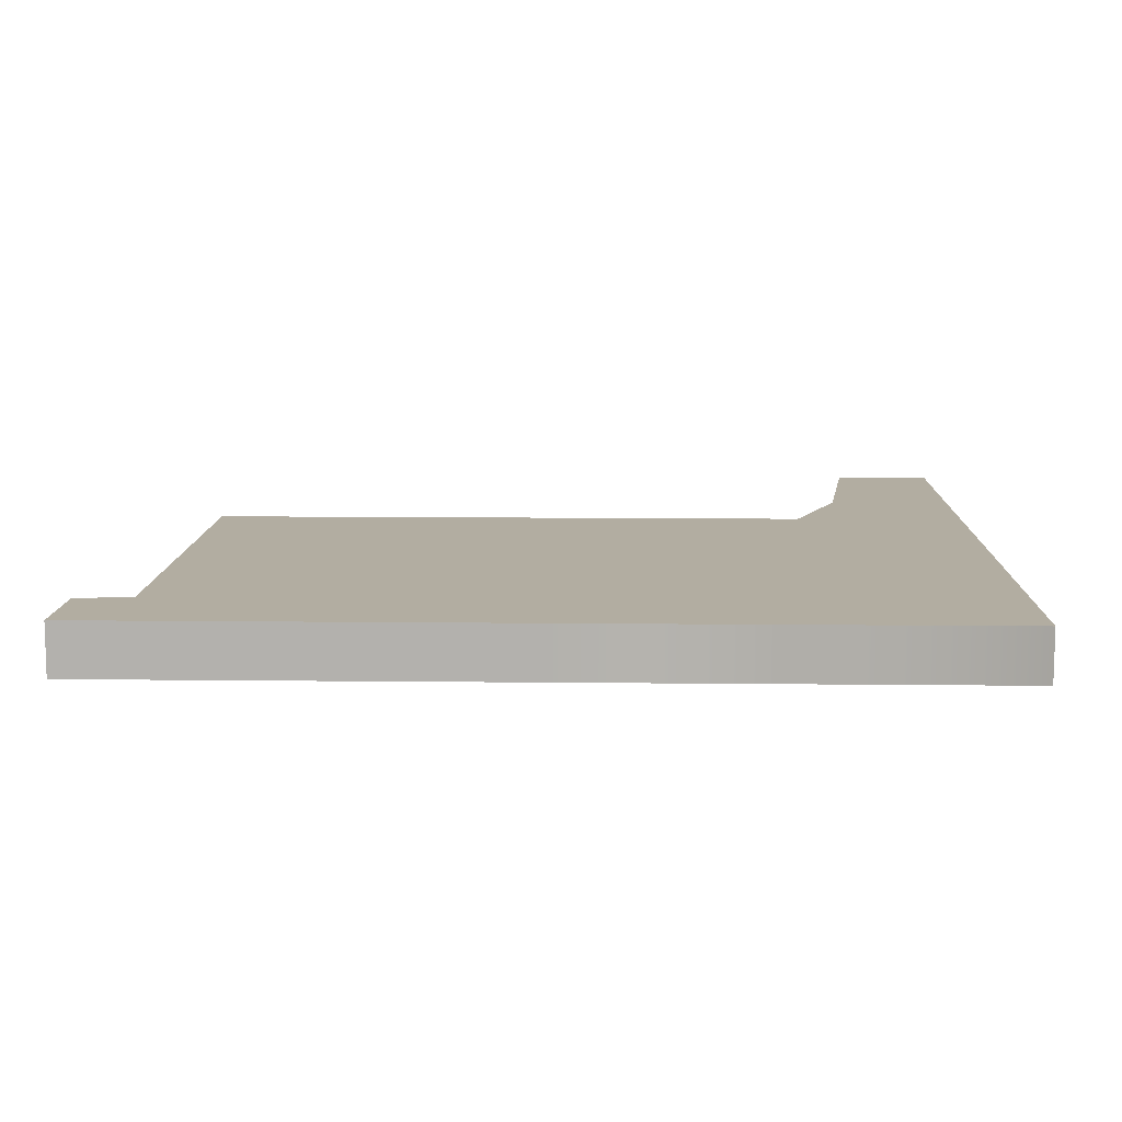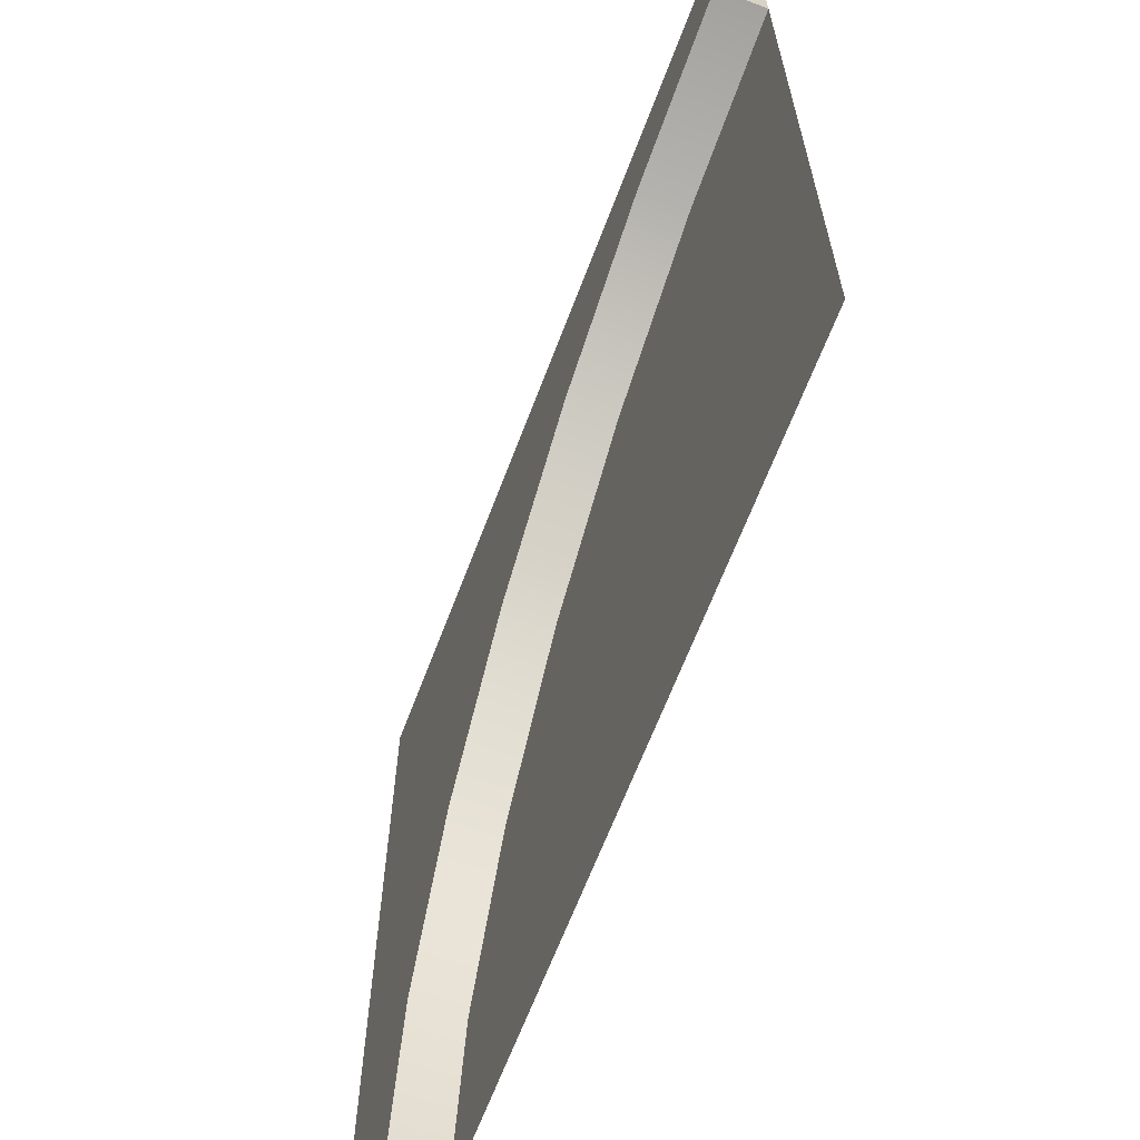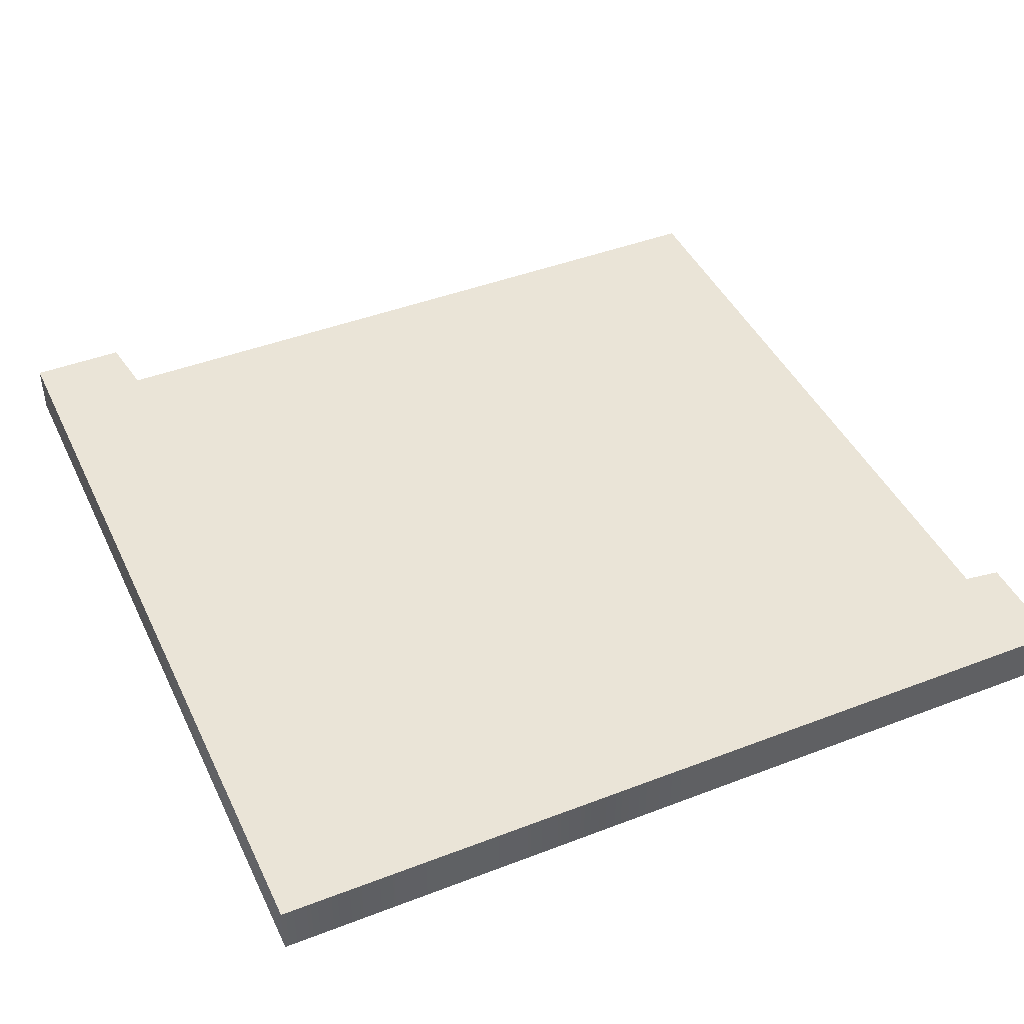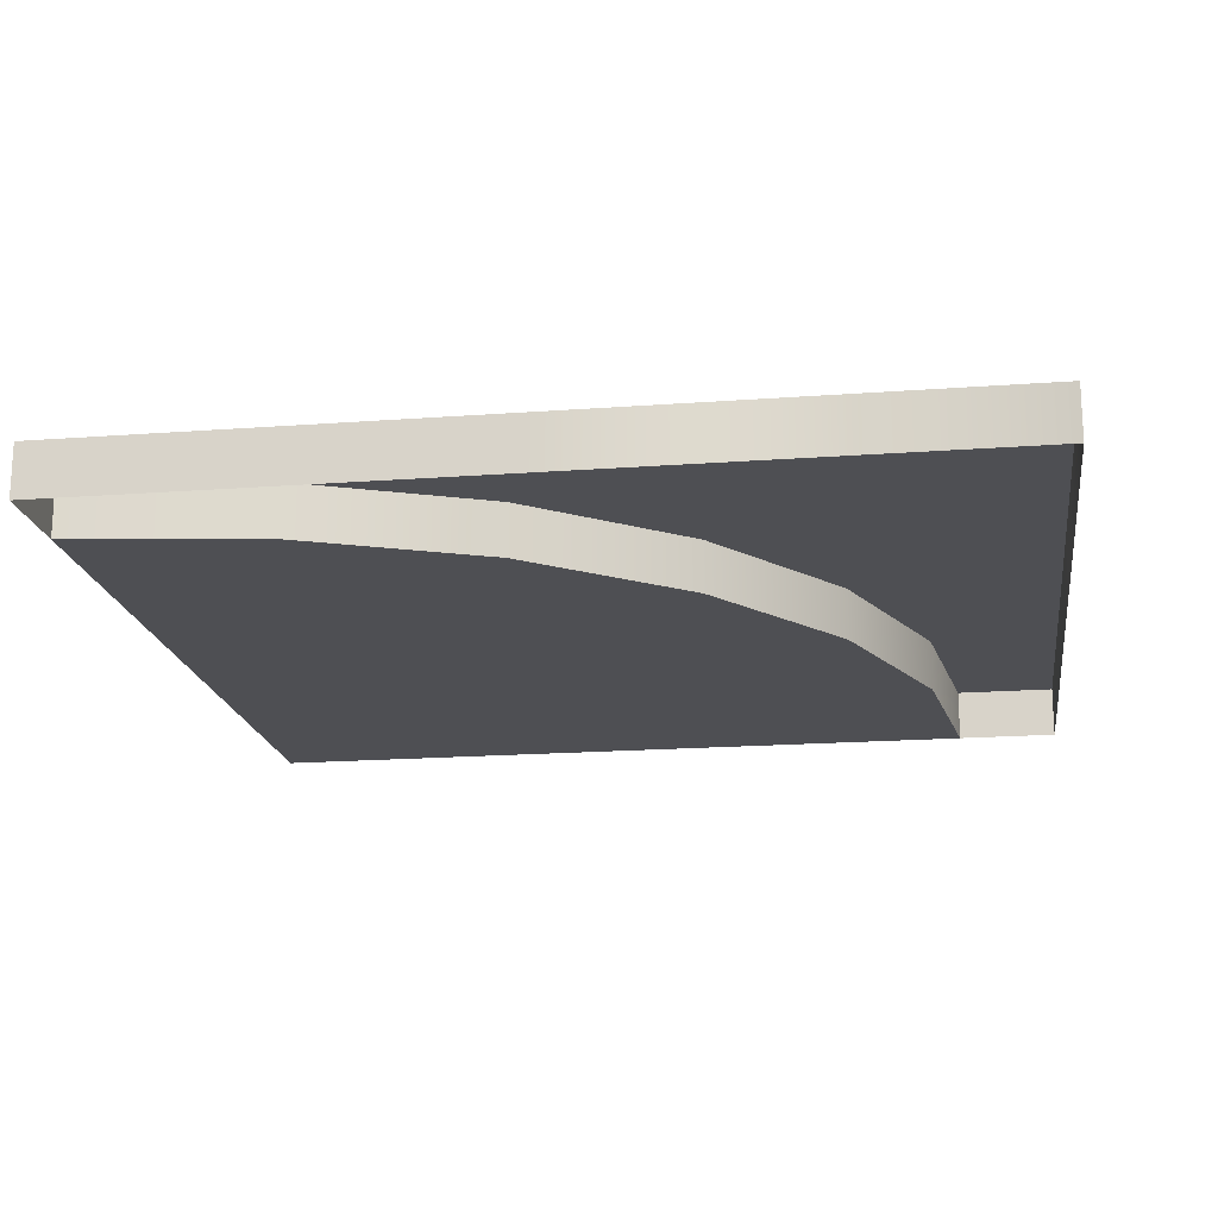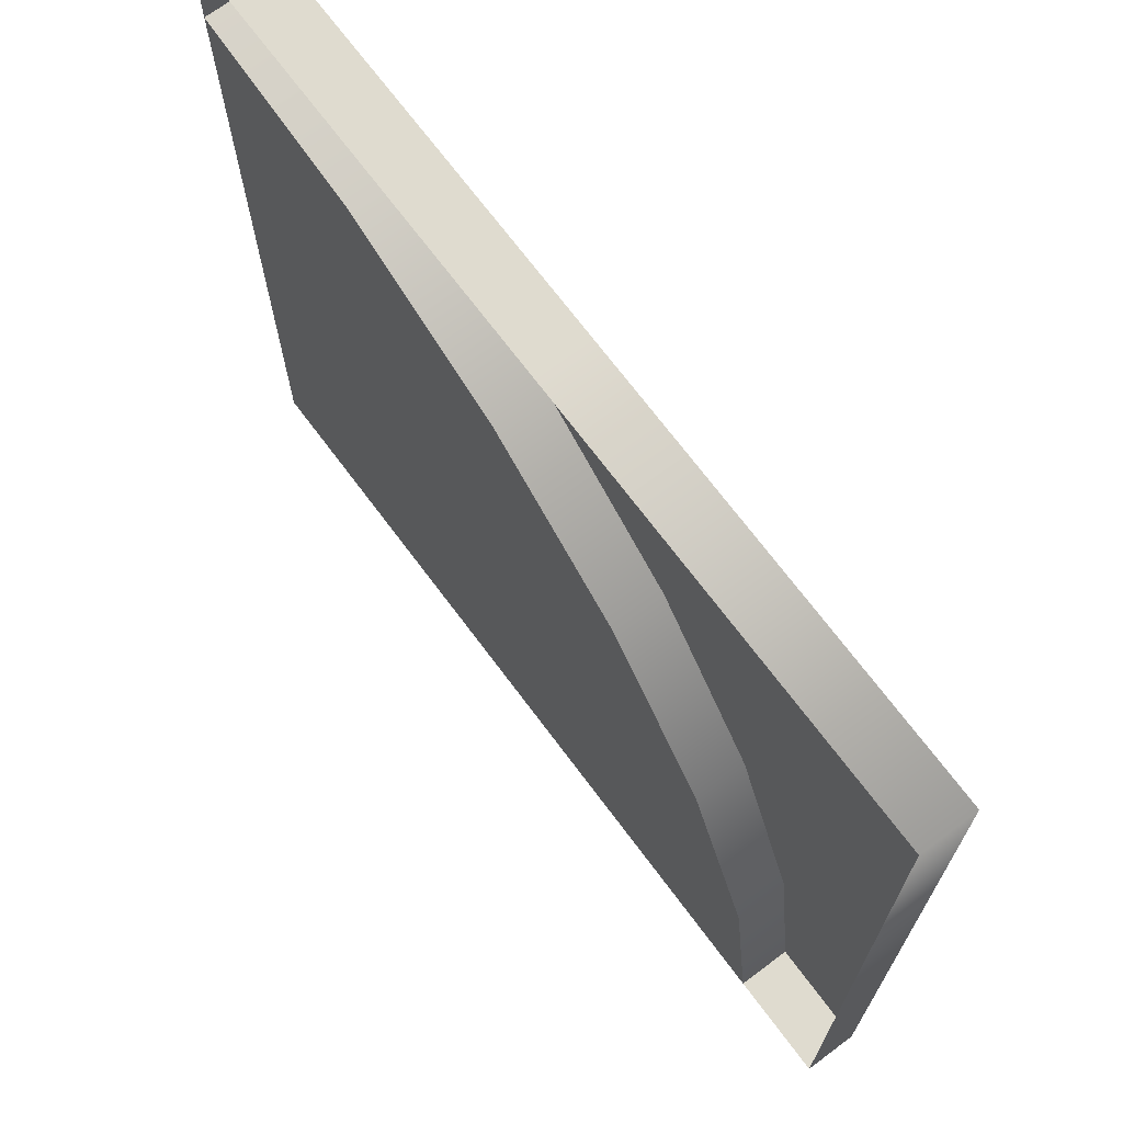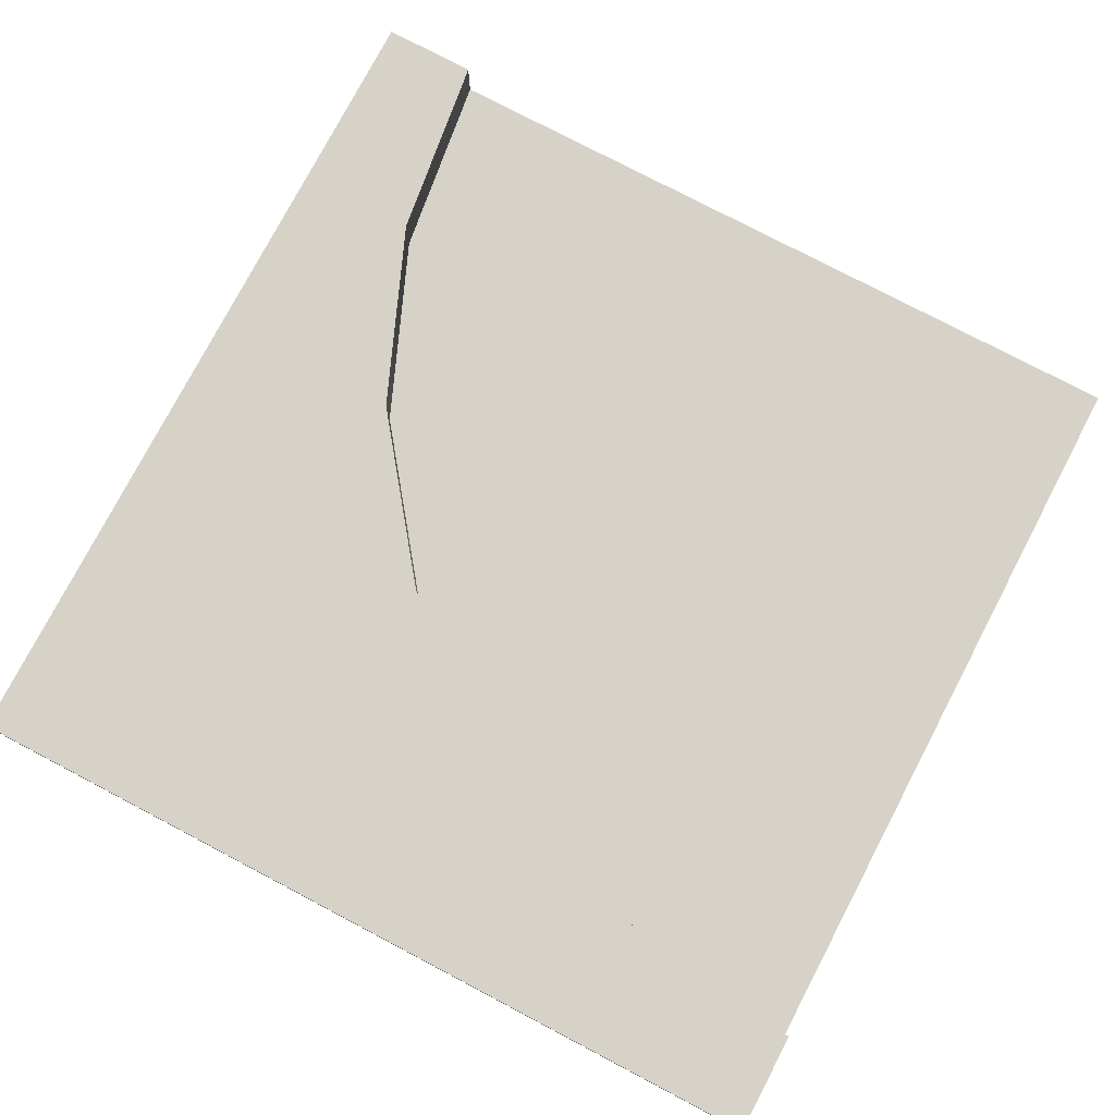
<metadata>
{"format":"obj","ext":"obj","renderer":"f3d","projection":"perspective","resolution":1024,"background":"white","views":[{"elev":10.5,"azim":1.6,"up":"+Y"},{"elev":-64.9,"azim":-110.7,"up":"+Z"},{"elev":43.8,"azim":65.7,"up":"+Y"},{"elev":-18.1,"azim":8.3,"up":"+Y"},{"elev":70.3,"azim":53.3,"up":"+Z"},{"elev":77.6,"azim":117.7,"up":"+Y"}]}
</metadata>
<code>
o droga_zakret
v 2 2.9e-05 -0.9524
v 2 0.2406 -2
v 2 0.2406 -0.9524
v 2 2.9e-05 -0
v 2 0.2406 -0
v 1.524 0.2406 -2
v 1.402 0.2406 -1.084
v 2 2.9e-05 2
v 2 0.2406 2
v 1.046 0.2406 -0.2243
v 1.524 4e-06 -2
v 1.402 -2.4e-05 -1.084
v -0.004241 2.9e-05 2
v -0.004241 0.2406 2
v 0.4795 0.2406 0.514
v 1.046 -2.3e-05 -0.2243
v -2 -2.3e-05 -2
v -2 -2.3e-05 1.558
v -1.119 -2.3e-05 1.437
v -0.2589 -2.3e-05 1.081
v 0.4795 -2.3e-05 0.514
v -0.9869 2.9e-05 2
v -0.9869 0.2406 2
v -0.2589 0.2406 1.081
v -2 0.2406 1.558
v -1.119 0.2406 1.437
v -2 2.8e-05 2
v -2 0.2406 2
v 2 1.6e-05 -2
f 29 2 3 1
f 1 3 5 4
f 2 6 7 3
f 4 5 9 8
f 10 5 3 7
f 12 7 6 11
f 8 9 14 13
f 15 9 5 10
f 16 10 7 12
f 13 14 23 22
f 24 14 9 15
f 21 15 10 16
f 18 25 26 19
f 19 26 24 20
f 20 24 15 21
f 22 23 28 27
f 26 23 14 24
f 27 28 25 18
f 25 28 23 26
f 6 2 29 11
f 17 12 11
f 16 12 17
f 17 21 16
f 21 17 20
f 19 20 17
f 18 19 17

</code>
